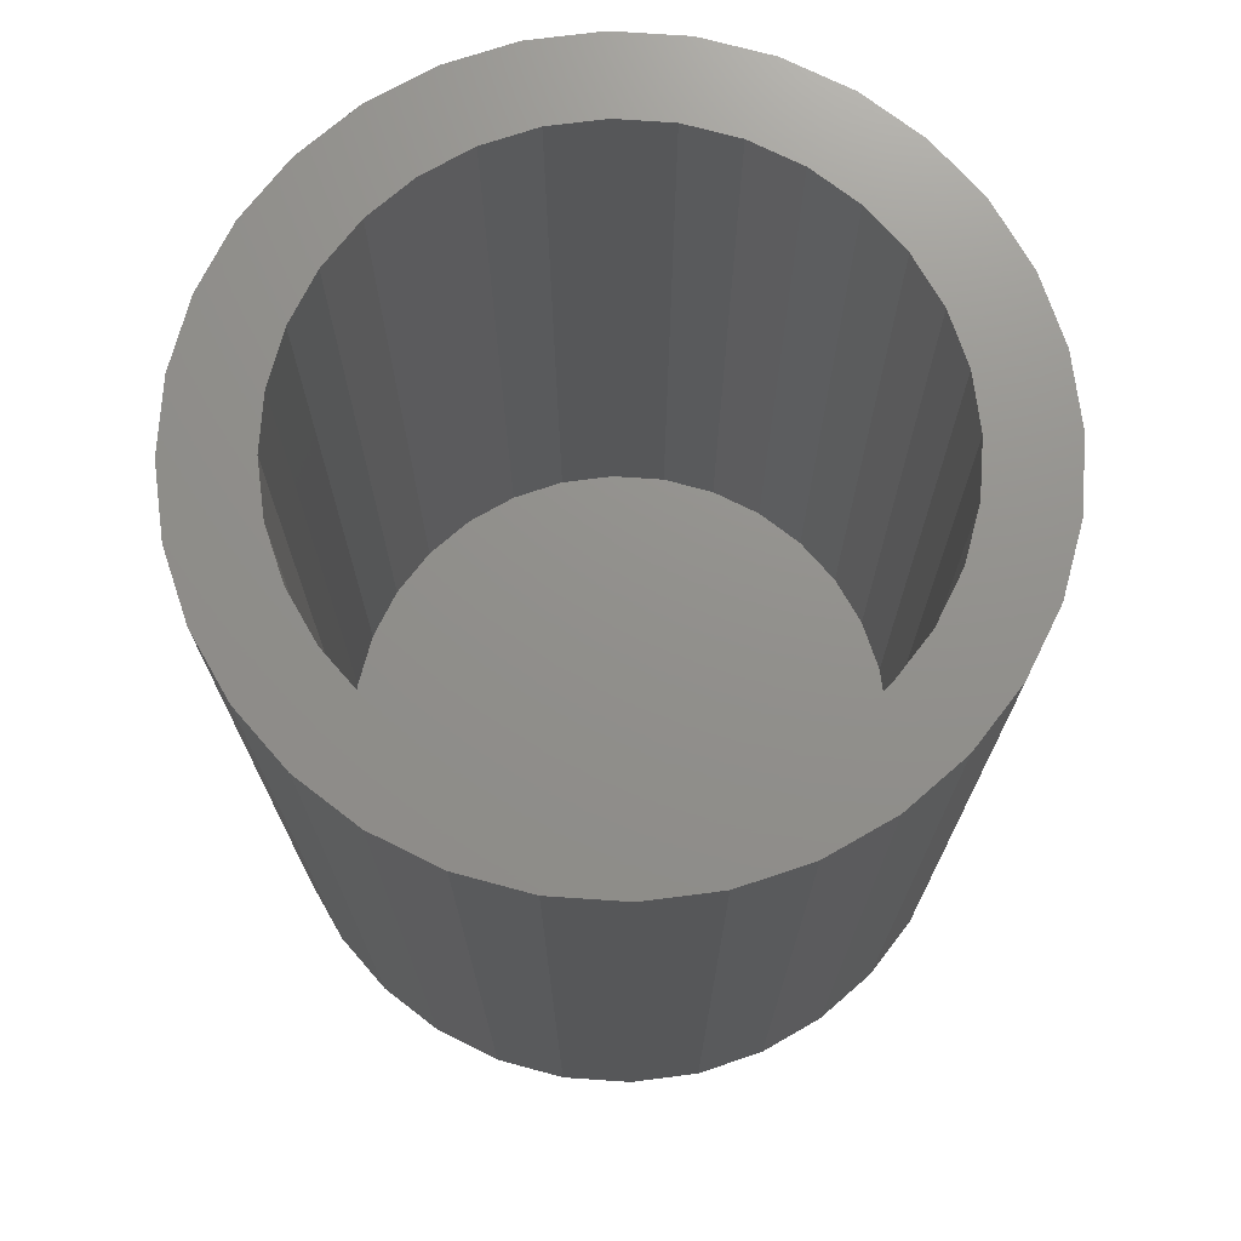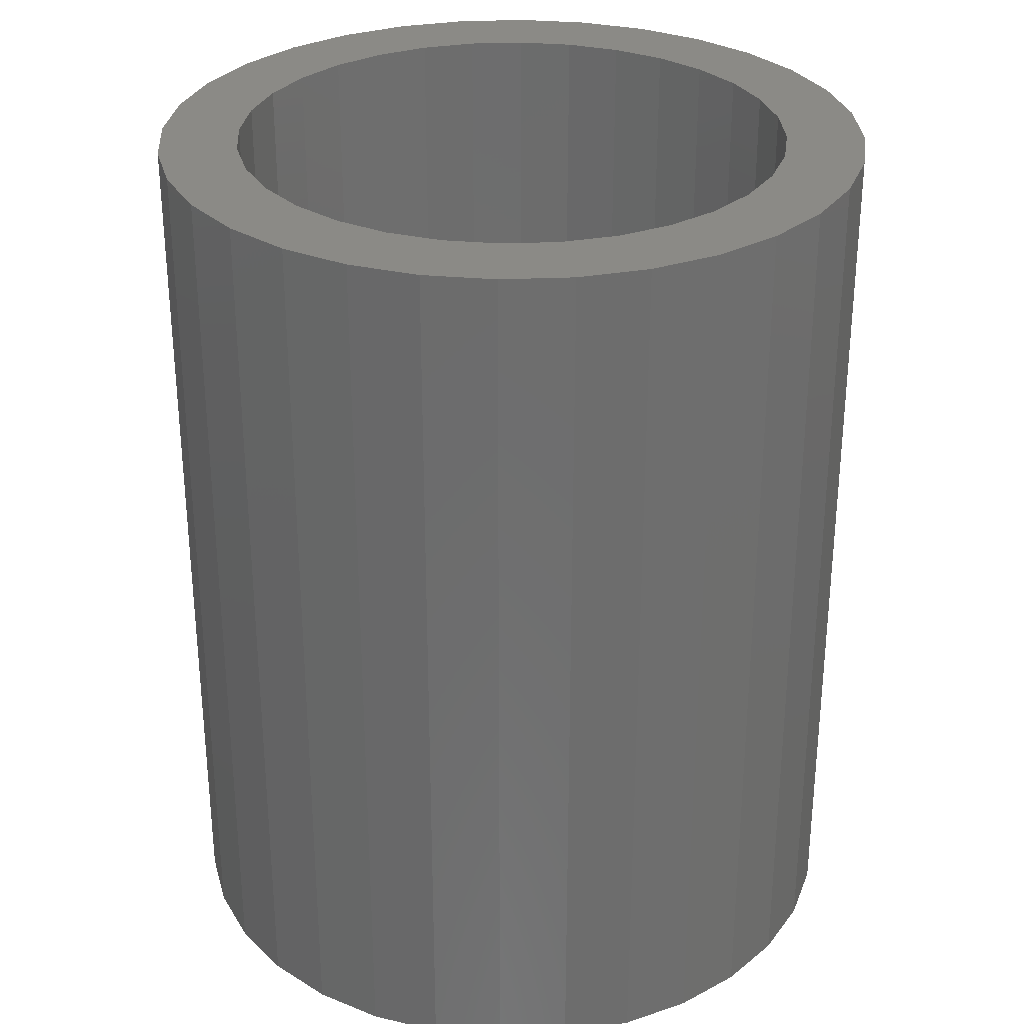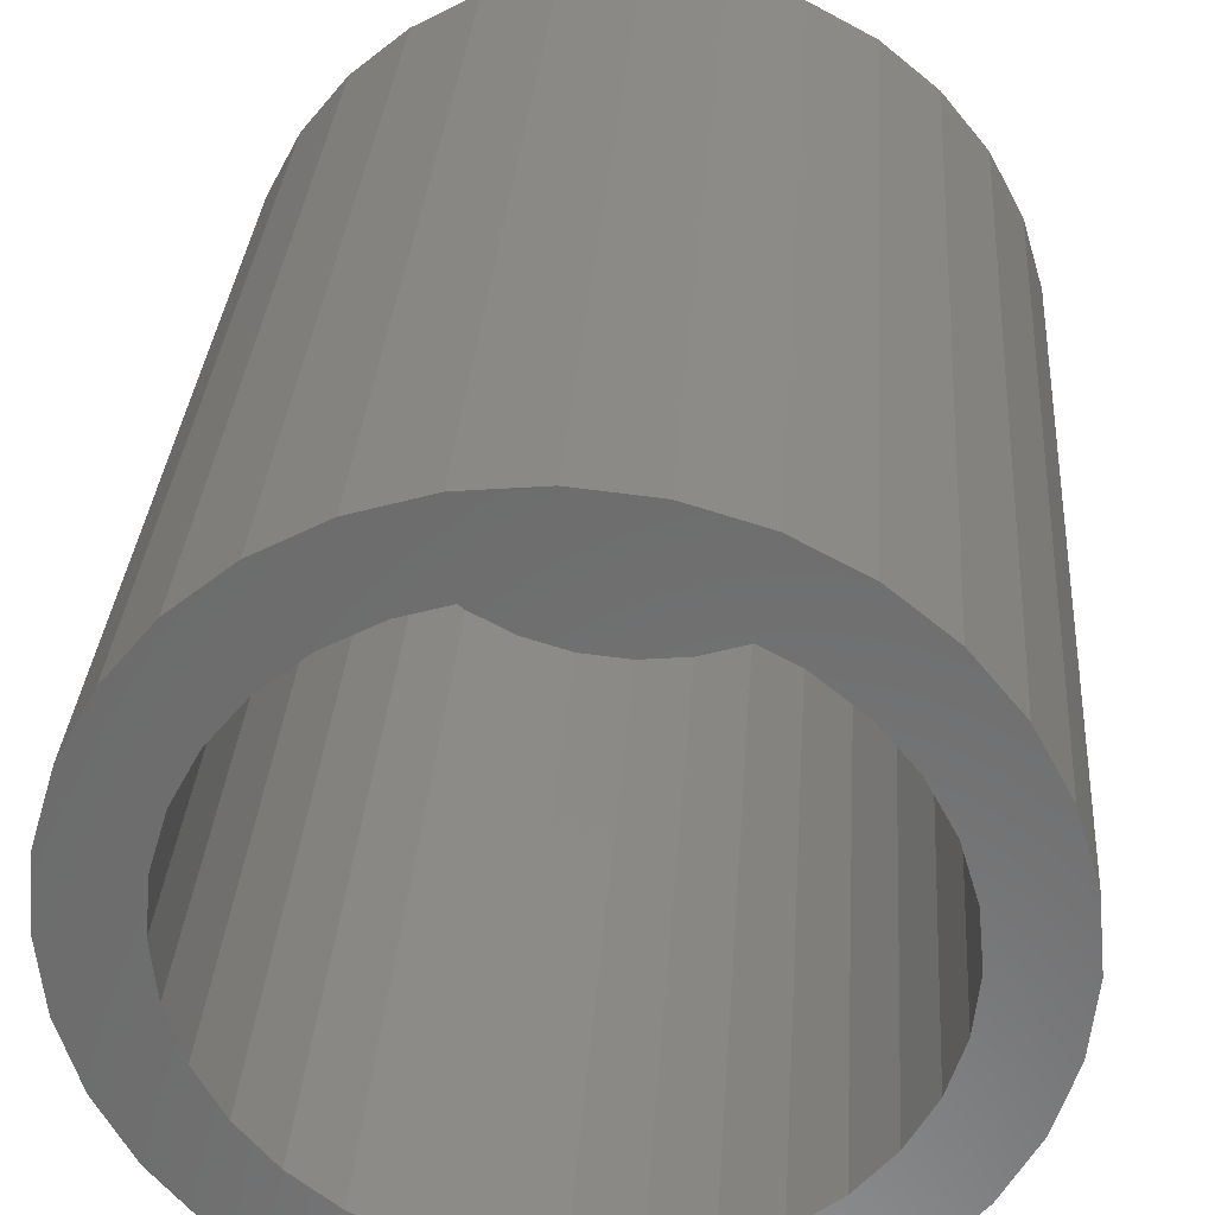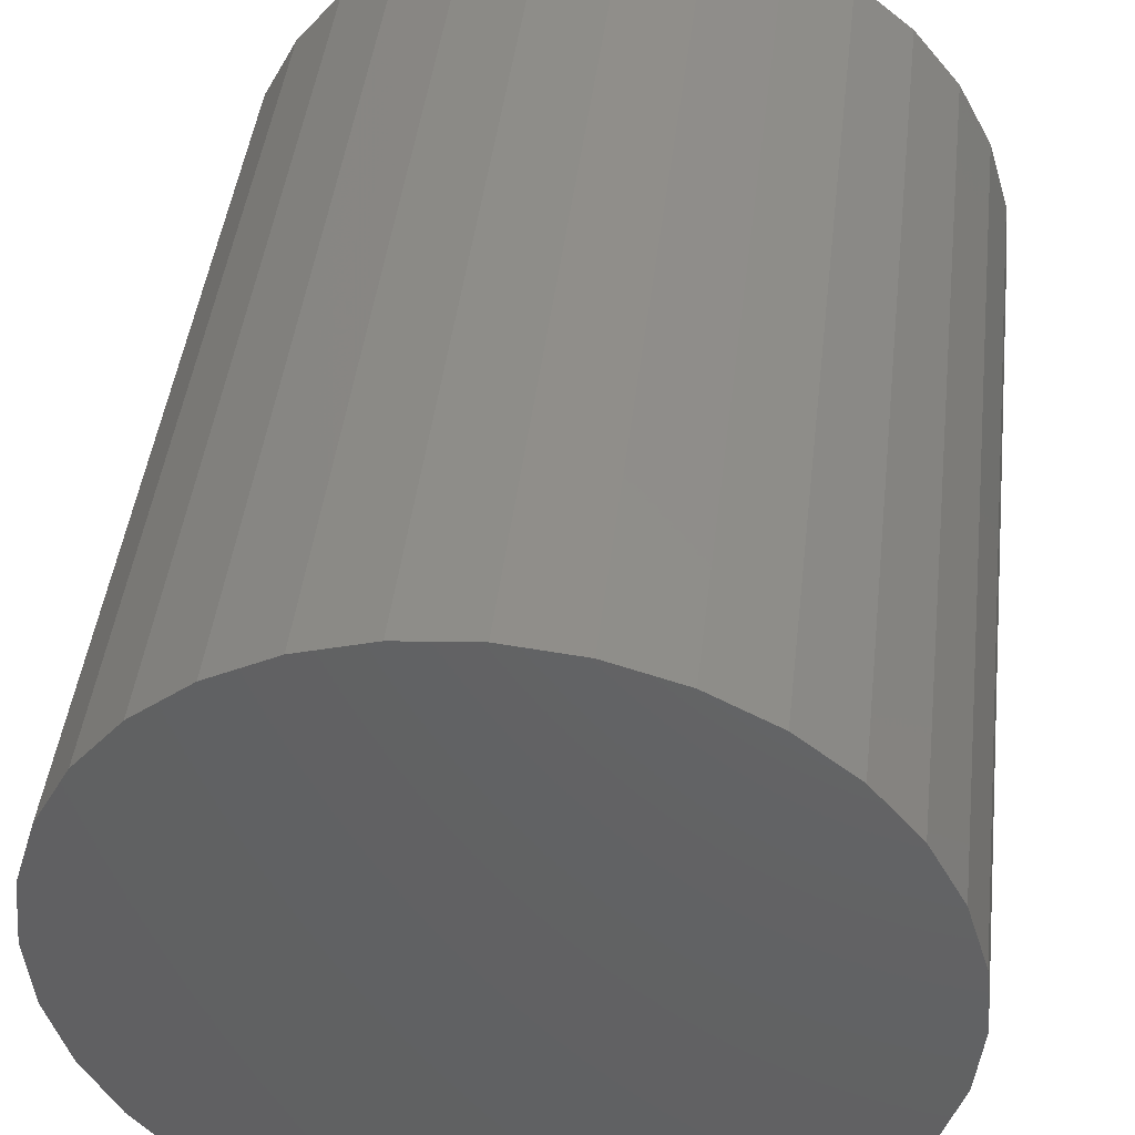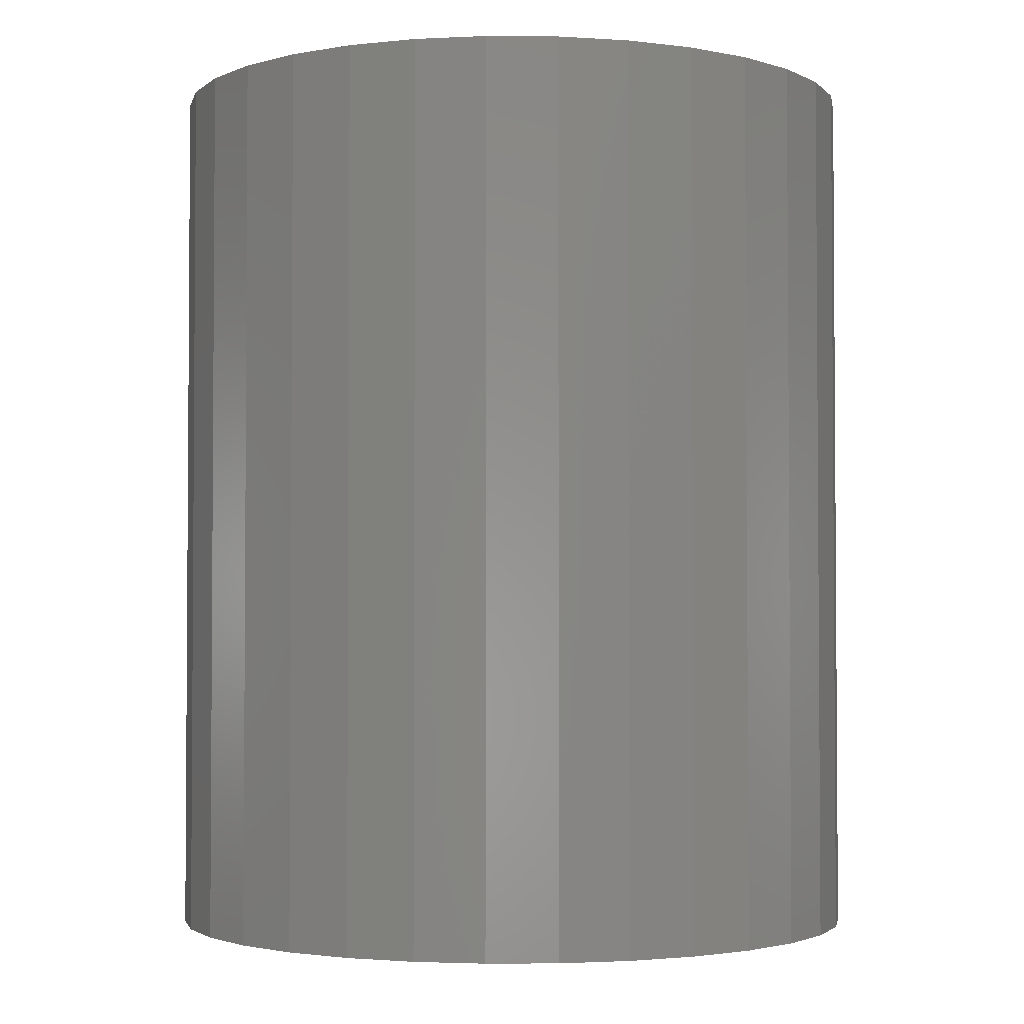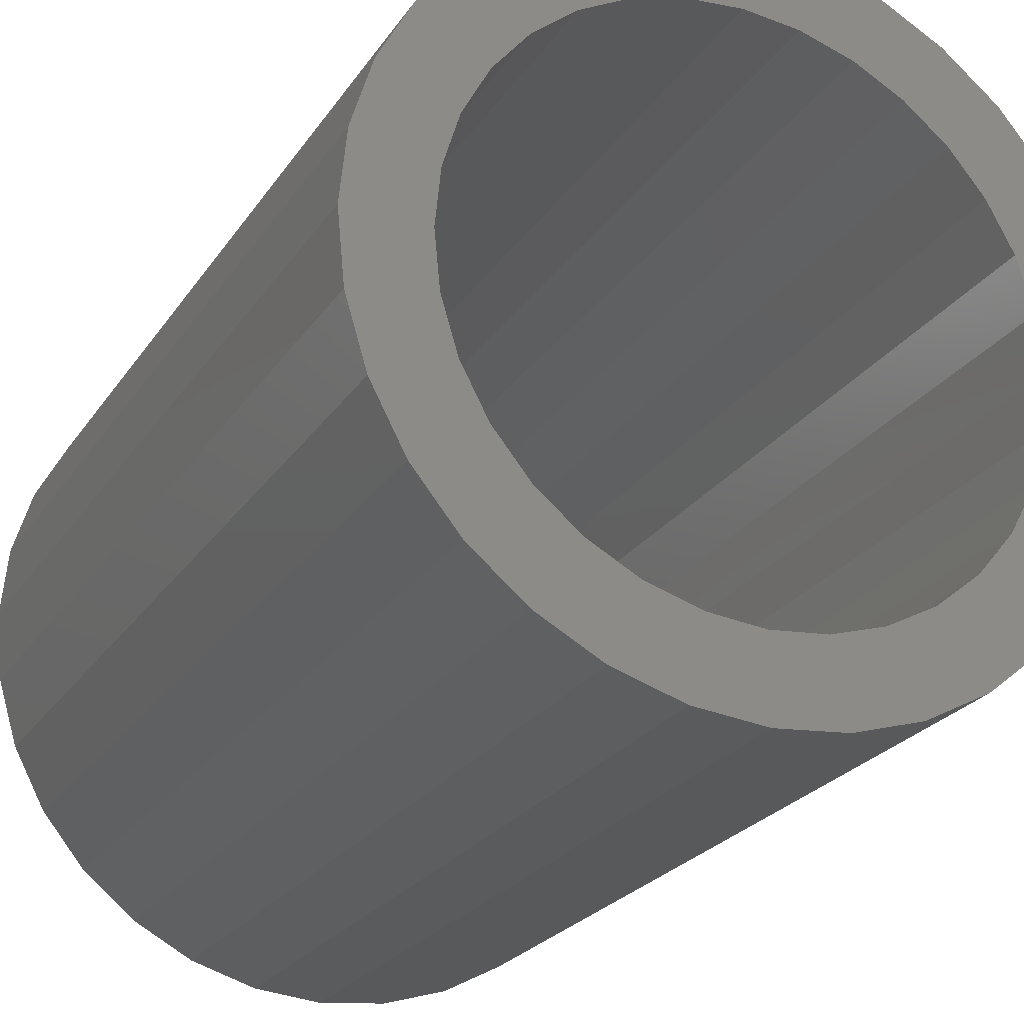
<metadata>
{"format":"stl","ext":"stl","renderer":"f3d","projection":"perspective","resolution":1024,"background":"white","views":[{"elev":72.4,"azim":-91.7,"up":"+Z"},{"elev":30.2,"azim":35.8,"up":"+Z"},{"elev":31.3,"azim":3.9,"up":"+Y"},{"elev":43.8,"azim":-173.4,"up":"+Y"},{"elev":-2.5,"azim":-97.2,"up":"+Z"},{"elev":-24.3,"azim":-25.6,"up":"+Y"}]}
</metadata>
<code>
# stl→obj: 128 verts, 252 faces
v -0.2232 0.0562 0.75
v -0.3064 0.02322 0.75
v -0.2374 0.009502 0.75
v 0.1841 0.2264 0.75
v 0.05531 0.2051 0.75
v 0.102 0.1909 0.75
v 0.1841 -0.3045 0.75
v 0.2325 -0.2648 0.75
v 0.102 -0.269 0.75
v 0.05531 -0.2832 0.75
v -0.1706 0.2264 0.75
v -0.219 0.1867 0.75
v -0.08852 0.1909 0.75
v -0.04182 0.2051 0.75
v 0.006743 0.2099 0.75
v -0.1154 0.2559 0.75
v -0.1706 -0.3045 0.75
v -0.1154 -0.334 0.75
v 0.006743 -0.288 0.75
v -0.04182 -0.2832 0.75
v -0.08852 -0.269 0.75
v -0.219 -0.2648 0.75
v 0.1289 0.2559 0.75
v 0.06902 0.274 0.75
v 0.006743 0.2802 0.75
v -0.05554 0.274 0.75
v -0.05554 -0.3522 0.75
v 0.006743 -0.3583 0.75
v 0.06902 -0.3522 0.75
v 0.1289 -0.334 0.75
v -0.2882 0.08311 0.75
v -0.2002 0.09924 0.75
v -0.2587 0.1383 0.75
v -0.1693 0.137 0.75
v -0.1316 0.1679 0.75
v -0.2422 -0.03906 0.75
v -0.3125 -0.03906 0.75
v -0.2374 -0.08763 0.75
v -0.3064 -0.1013 0.75
v -0.2232 -0.1343 0.75
v -0.2882 -0.1612 0.75
v -0.2002 -0.1774 0.75
v -0.1693 -0.2151 0.75
v -0.2587 -0.2164 0.75
v -0.1316 -0.246 0.75
v 0.2325 0.1867 0.75
v 0.145 0.1679 0.75
v 0.2722 0.1383 0.75
v 0.1828 0.137 0.75
v 0.3017 0.08311 0.75
v 0.2137 0.09924 0.75
v 0.3199 0.02322 0.75
v 0.2367 0.0562 0.75
v 0.2509 0.009502 0.75
v 0.326 -0.03906 0.75
v 0.2557 -0.03906 0.75
v 0.3199 -0.1013 0.75
v 0.2509 -0.08763 0.75
v 0.3017 -0.1612 0.75
v 0.2367 -0.1343 0.75
v 0.2137 -0.1774 0.75
v 0.2722 -0.2164 0.75
v 0.1828 -0.2151 0.75
v 0.145 -0.246 0.75
v 0.006743 -0.288 0.02344
v 0.05531 -0.2832 0.02344
v 0.102 -0.269 0.02344
v 0.145 -0.246 0.02344
v 0.1828 -0.2151 0.02344
v 0.2137 -0.1774 0.02344
v 0.2367 -0.1343 0.02344
v 0.2509 -0.08763 0.02344
v 0.2557 -0.03906 0.02344
v -0.04182 -0.2832 0.02344
v -0.08852 -0.269 0.02344
v -0.1316 -0.246 0.02344
v -0.1693 -0.2151 0.02344
v -0.2002 -0.1774 0.02344
v -0.2232 -0.1343 0.02344
v -0.2374 -0.08763 0.02344
v -0.2422 -0.03906 0.02344
v 0.006743 0.2099 0.02344
v -0.04182 0.2051 0.02344
v -0.08852 0.1909 0.02344
v -0.1316 0.1679 0.02344
v -0.1693 0.137 0.02344
v -0.2002 0.09924 0.02344
v -0.2232 0.0562 0.02344
v -0.2374 0.009502 0.02344
v 0.05531 0.2051 0.02344
v 0.102 0.1909 0.02344
v 0.145 0.1679 0.02344
v 0.1828 0.137 0.02344
v 0.2137 0.09924 0.02344
v 0.2367 0.0562 0.02344
v 0.2509 0.009502 0.02344
v 0.326 -0.03906 -0.04688
v 0.3199 -0.1013 -0.04688
v 0.3017 -0.1612 -0.04688
v 0.2722 -0.2164 -0.04688
v 0.2325 -0.2648 -0.04688
v 0.1841 -0.3045 -0.04688
v 0.1289 -0.334 -0.04688
v 0.06902 -0.3522 -0.04688
v 0.006743 -0.3583 -0.04688
v -0.05554 -0.3522 -0.04688
v -0.1154 -0.334 -0.04688
v -0.1706 -0.3045 -0.04688
v -0.219 -0.2648 -0.04688
v -0.2587 -0.2164 -0.04688
v -0.2882 -0.1612 -0.04688
v -0.3064 -0.1013 -0.04688
v -0.3125 -0.03906 -0.04688
v -0.3064 0.02322 -0.04688
v -0.2882 0.08311 -0.04688
v -0.2587 0.1383 -0.04688
v -0.219 0.1867 -0.04688
v -0.1706 0.2264 -0.04688
v -0.1154 0.2559 -0.04688
v -0.05554 0.274 -0.04688
v 0.006743 0.2802 -0.04688
v 0.06902 0.274 -0.04688
v 0.1289 0.2559 -0.04688
v 0.1841 0.2264 -0.04688
v 0.2325 0.1867 -0.04688
v 0.2722 0.1383 -0.04688
v 0.3017 0.08311 -0.04688
v 0.3199 0.02322 -0.04688
f 1 2 3
f 4 5 6
f 7 8 9
f 7 9 10
f 11 12 13
f 11 13 14
f 11 14 15
f 11 15 16
f 17 18 19
f 17 19 20
f 17 20 21
f 17 21 22
f 15 5 4
f 15 4 23
f 15 23 24
f 15 24 25
f 15 25 26
f 15 26 16
f 19 18 27
f 19 27 28
f 19 28 29
f 19 29 30
f 19 30 7
f 19 7 10
f 2 1 31
f 31 1 32
f 31 32 33
f 33 32 34
f 33 34 12
f 12 34 35
f 12 35 13
f 3 2 36
f 36 2 37
f 36 37 38
f 38 37 39
f 38 39 40
f 40 39 41
f 40 41 42
f 42 41 43
f 43 41 44
f 43 44 45
f 45 44 22
f 45 22 21
f 4 6 46
f 46 6 47
f 46 47 48
f 48 47 49
f 48 49 50
f 50 49 51
f 50 51 52
f 52 51 53
f 52 53 54
f 52 54 55
f 55 54 56
f 55 56 57
f 57 56 58
f 57 58 59
f 59 58 60
f 59 60 61
f 59 61 62
f 62 61 63
f 62 63 8
f 8 63 64
f 8 64 9
f 65 10 66
f 66 10 9
f 66 9 67
f 67 9 64
f 67 64 68
f 68 64 63
f 68 63 69
f 69 63 61
f 69 61 70
f 70 61 60
f 70 60 71
f 71 60 58
f 71 58 72
f 72 58 56
f 72 56 73
f 10 65 19
f 19 65 74
f 19 74 20
f 20 74 75
f 20 75 21
f 21 75 76
f 21 76 45
f 45 76 77
f 45 77 43
f 43 77 78
f 43 78 42
f 42 78 79
f 42 79 40
f 40 79 80
f 40 80 38
f 38 80 81
f 38 81 36
f 82 14 83
f 83 14 13
f 83 13 84
f 84 13 35
f 84 35 85
f 85 35 34
f 85 34 86
f 86 34 32
f 86 32 87
f 87 32 1
f 87 1 88
f 88 1 3
f 88 3 89
f 89 3 36
f 89 36 81
f 14 82 15
f 15 82 90
f 15 90 5
f 5 90 91
f 5 91 6
f 6 91 92
f 6 92 47
f 47 92 93
f 47 93 49
f 49 93 94
f 49 94 51
f 51 94 95
f 51 95 53
f 53 95 96
f 53 96 54
f 54 96 73
f 54 73 56
f 97 55 98
f 98 55 57
f 98 57 99
f 99 57 59
f 99 59 100
f 100 59 62
f 100 62 101
f 101 62 8
f 101 8 102
f 102 8 7
f 102 7 103
f 103 7 30
f 103 30 104
f 104 30 29
f 104 29 105
f 105 29 28
f 105 28 106
f 106 28 27
f 106 27 107
f 107 27 18
f 107 18 108
f 108 18 17
f 108 17 109
f 109 17 22
f 109 22 110
f 110 22 44
f 110 44 111
f 111 44 41
f 111 41 112
f 112 41 39
f 112 39 113
f 113 39 37
f 113 37 114
f 114 37 2
f 114 2 115
f 115 2 31
f 115 31 116
f 116 31 33
f 116 33 117
f 117 33 12
f 117 12 118
f 118 12 11
f 118 11 119
f 119 11 16
f 119 16 120
f 120 16 26
f 120 26 121
f 121 26 25
f 121 25 122
f 122 25 24
f 122 24 123
f 123 24 23
f 123 23 124
f 124 23 4
f 124 4 125
f 125 4 46
f 125 46 126
f 126 46 48
f 126 48 127
f 127 48 50
f 127 50 128
f 128 50 52
f 128 52 97
f 97 52 55
f 121 122 120
f 105 106 104
f 104 106 107
f 104 107 103
f 103 107 108
f 103 108 102
f 102 108 109
f 102 109 101
f 101 109 110
f 101 110 100
f 100 110 111
f 100 111 99
f 99 111 112
f 99 112 98
f 98 112 113
f 98 113 97
f 97 113 114
f 97 114 128
f 128 114 115
f 128 115 127
f 127 115 116
f 127 116 126
f 126 116 117
f 126 117 125
f 125 117 118
f 125 118 124
f 124 118 119
f 124 119 123
f 123 119 120
f 123 120 122
f 83 90 82
f 90 83 84
f 90 84 91
f 67 74 66
f 66 74 65
f 91 84 92
f 92 84 85
f 92 85 93
f 93 85 86
f 93 86 94
f 94 86 87
f 94 87 95
f 95 87 88
f 95 88 96
f 96 88 89
f 96 89 73
f 73 89 81
f 73 81 72
f 72 81 80
f 72 80 71
f 71 80 79
f 71 79 70
f 70 79 78
f 70 78 69
f 69 78 77
f 69 77 68
f 68 77 76
f 68 76 67
f 67 76 75
f 67 75 74

</code>
